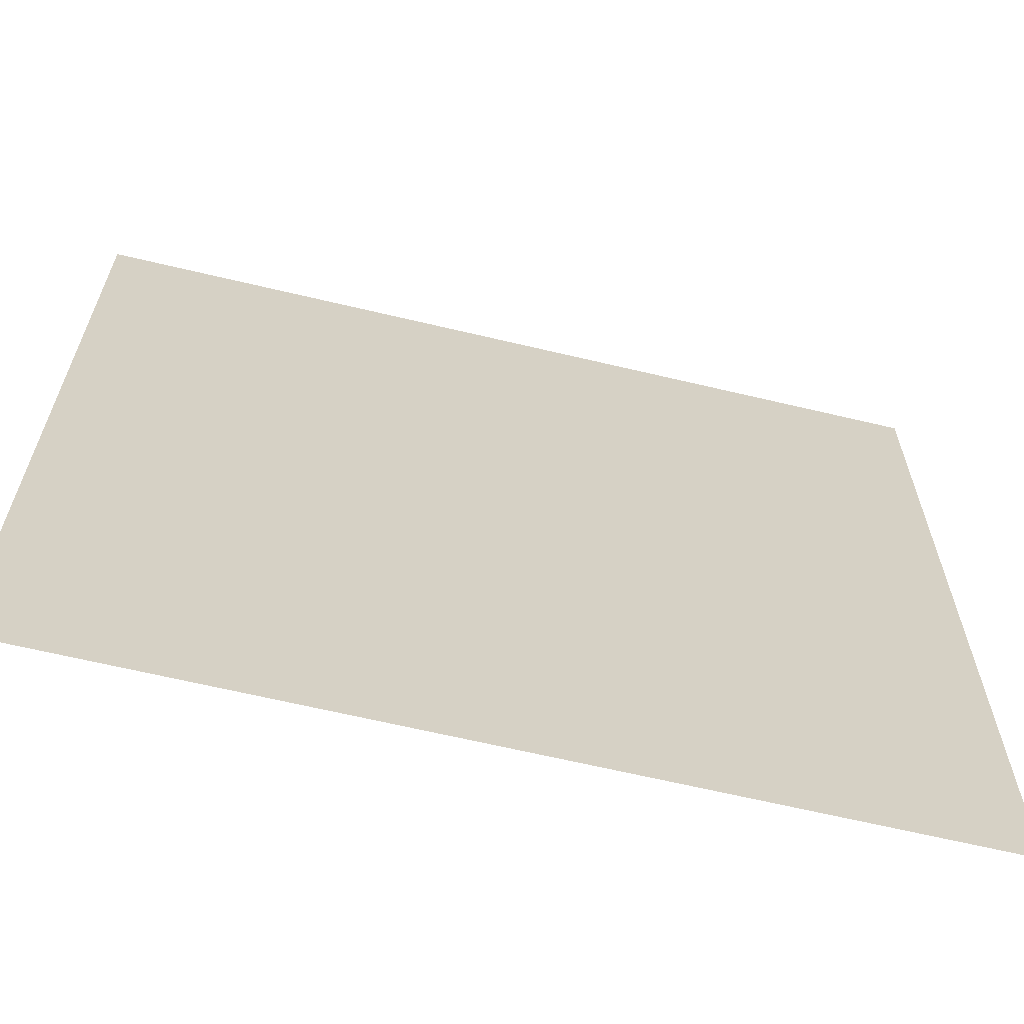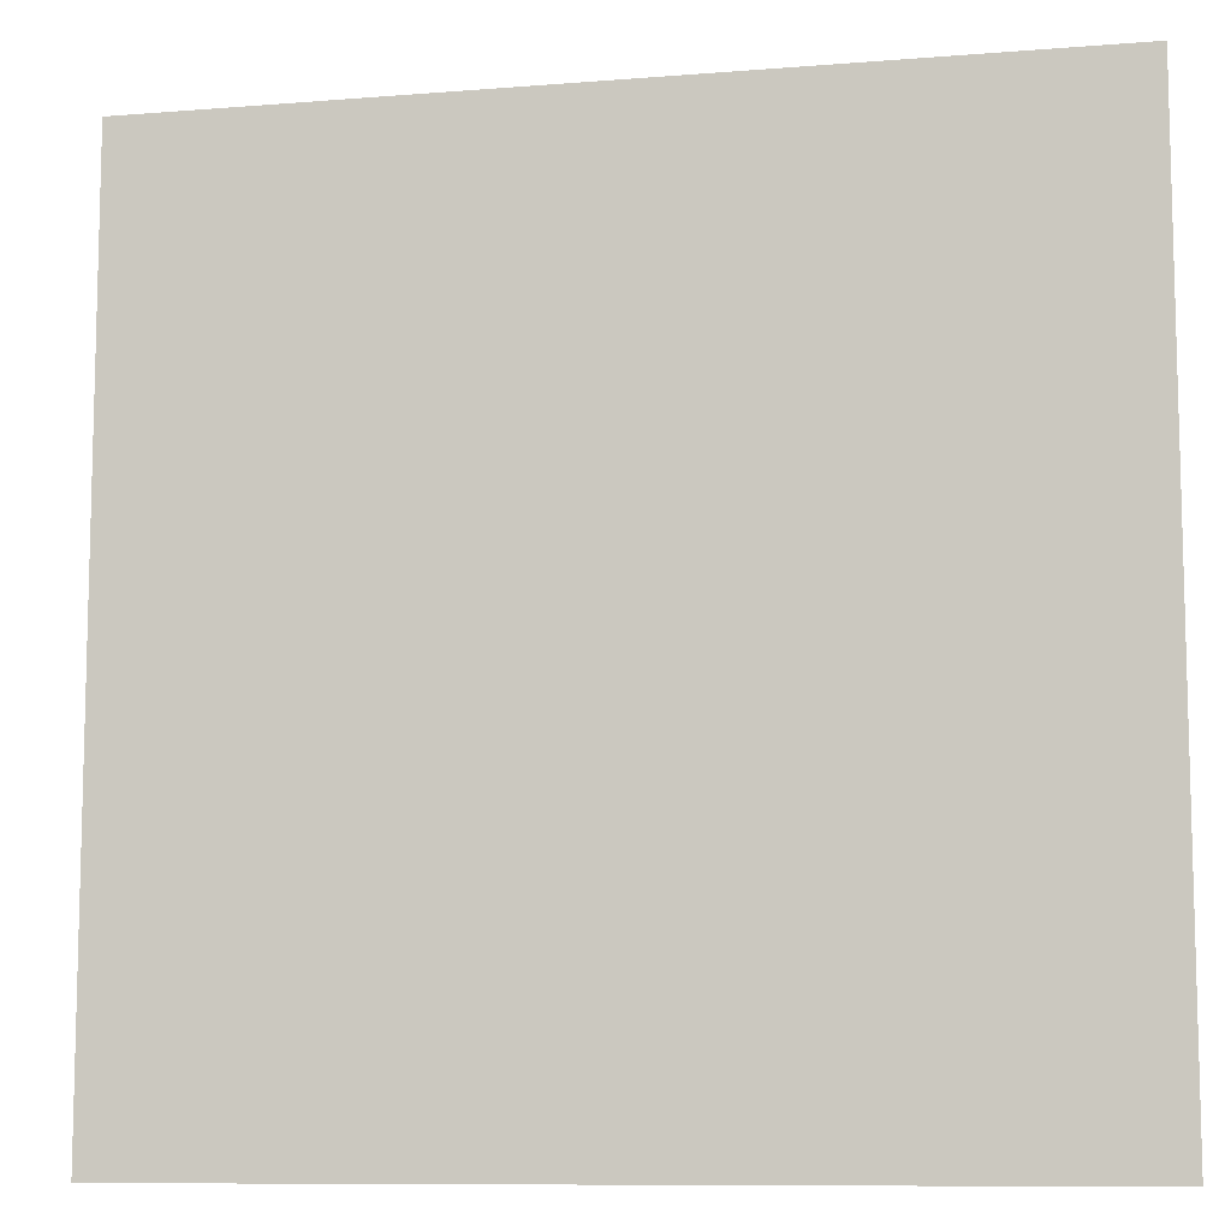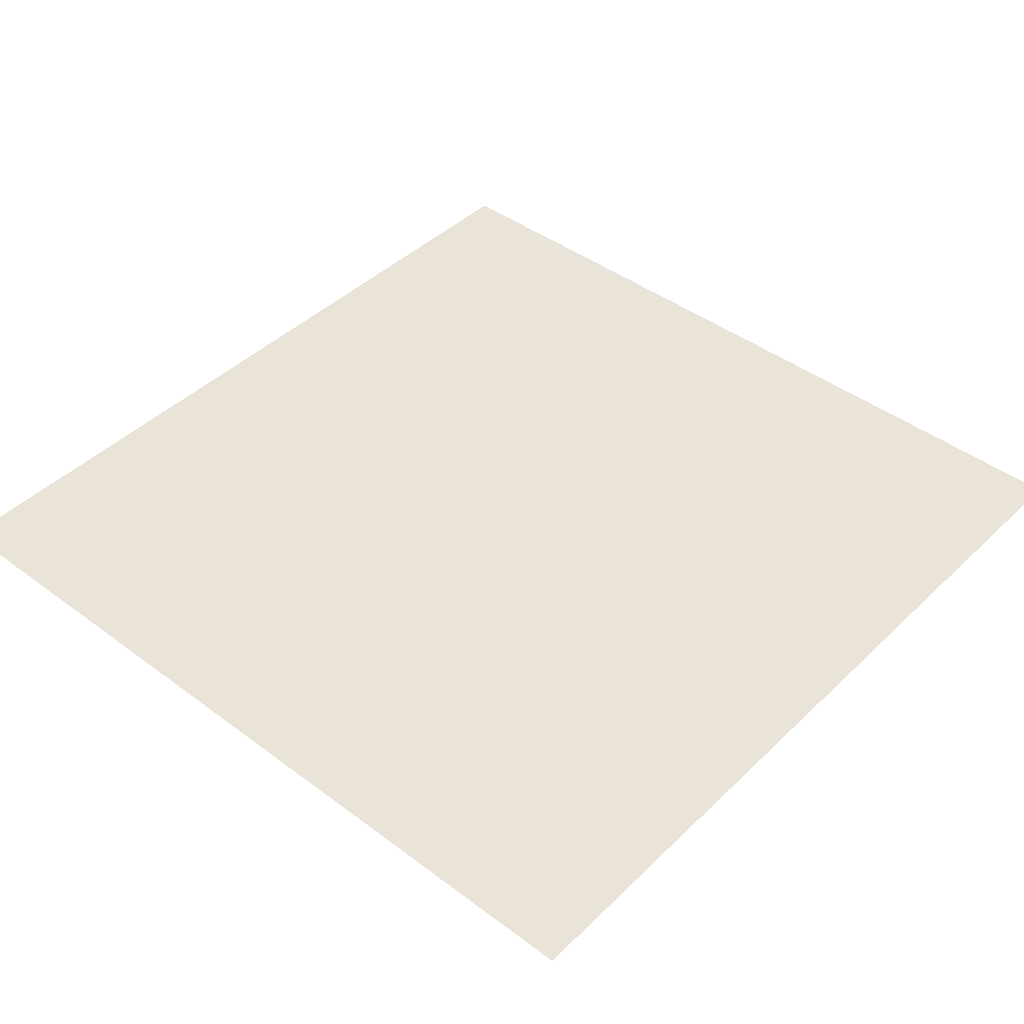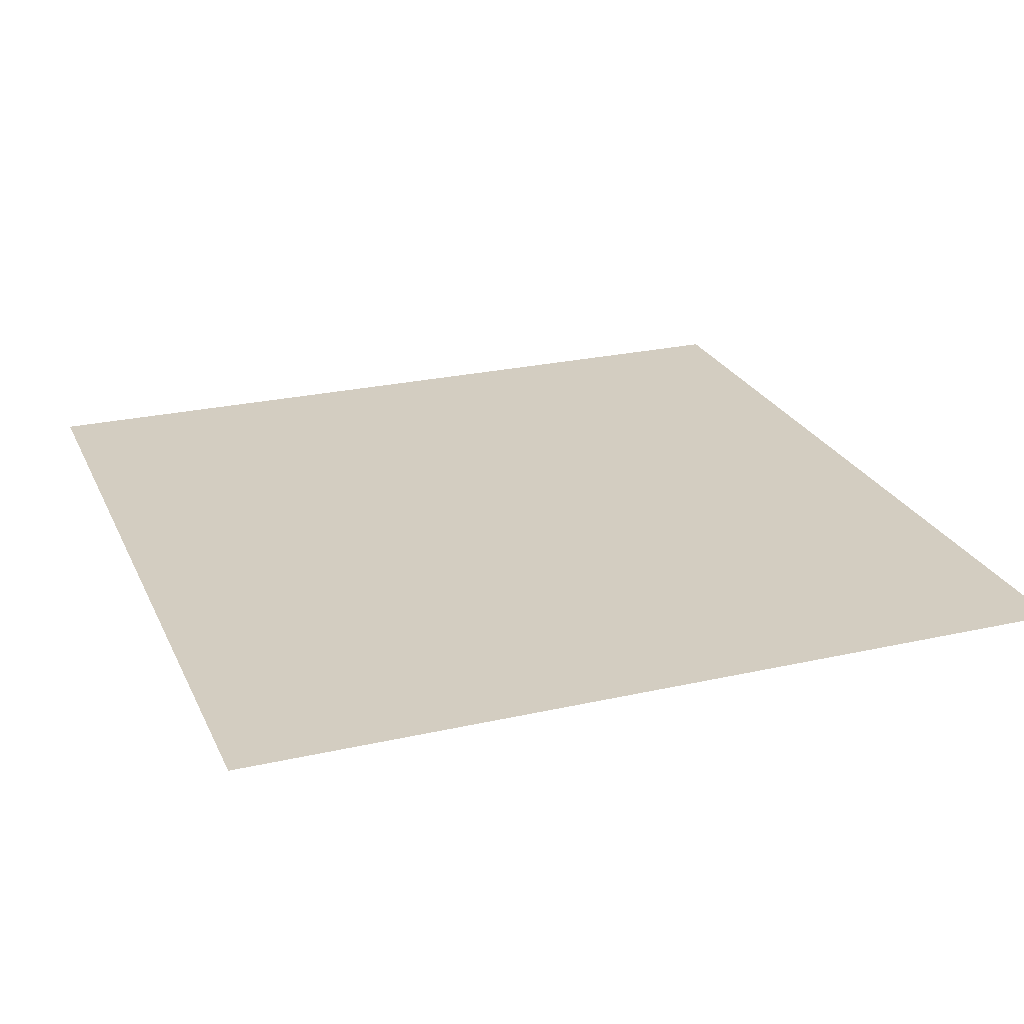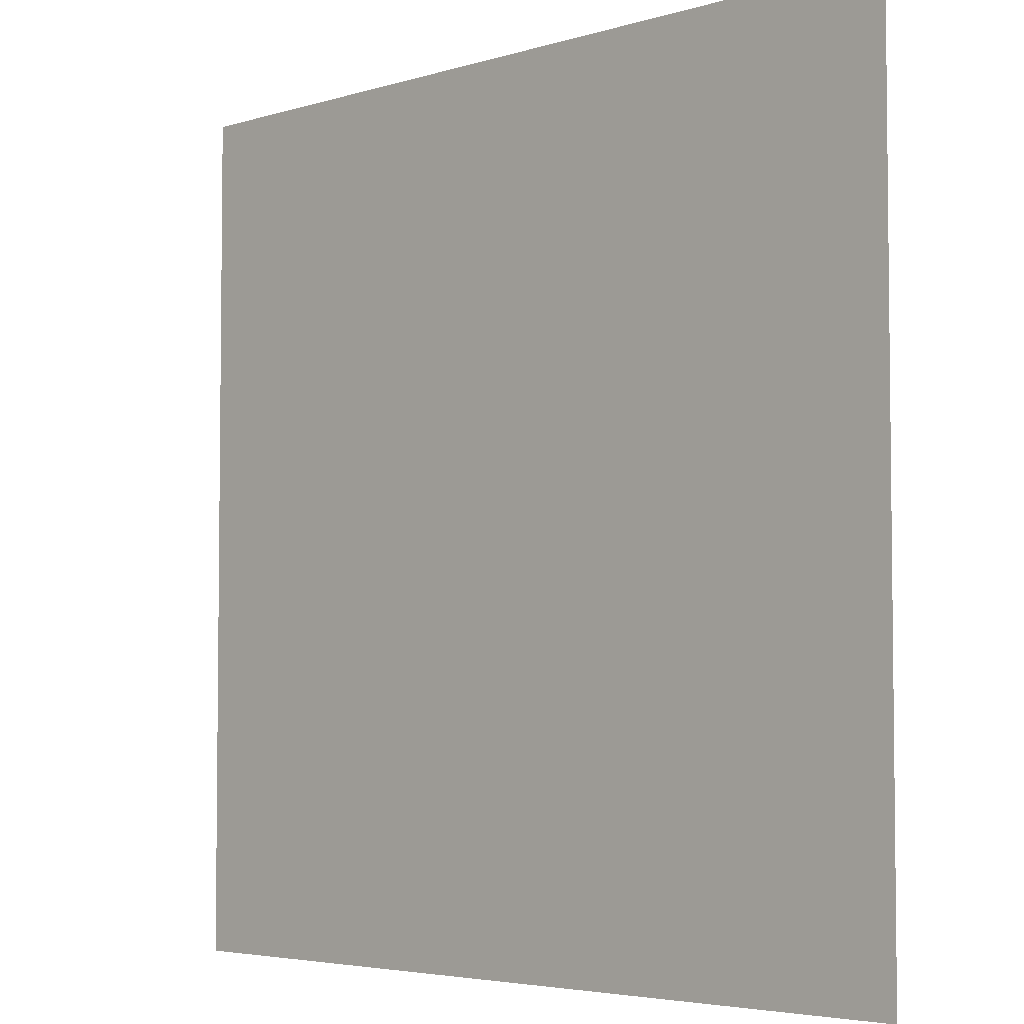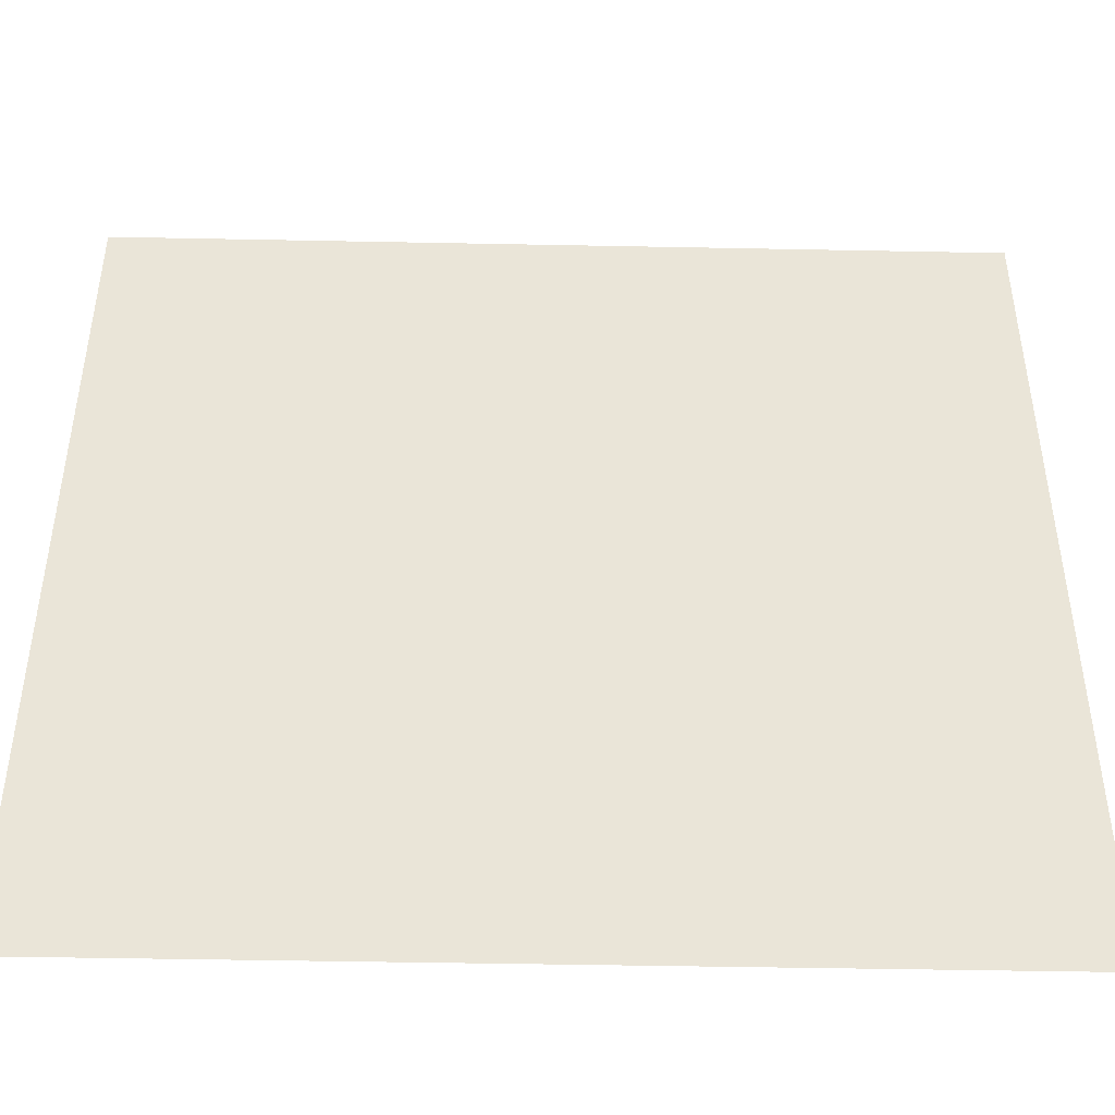
<metadata>
{"format":"obj","ext":"obj","renderer":"f3d","projection":"perspective","resolution":1024,"background":"white","views":[{"elev":-64.9,"azim":-13.5,"up":"+Y"},{"elev":-9.6,"azim":11.9,"up":"+Y"},{"elev":43.1,"azim":-48.5,"up":"+Z"},{"elev":24.8,"azim":69.7,"up":"+Z"},{"elev":-4.3,"azim":-135.2,"up":"+Y"},{"elev":-45.8,"azim":-1.3,"up":"+Y"}]}
</metadata>
<code>
o plane
v -1 -1 0
v 1 -1 0
v 1 1 -0
v -1 1 -0
f 1 2 3
f 1 3 4

</code>
